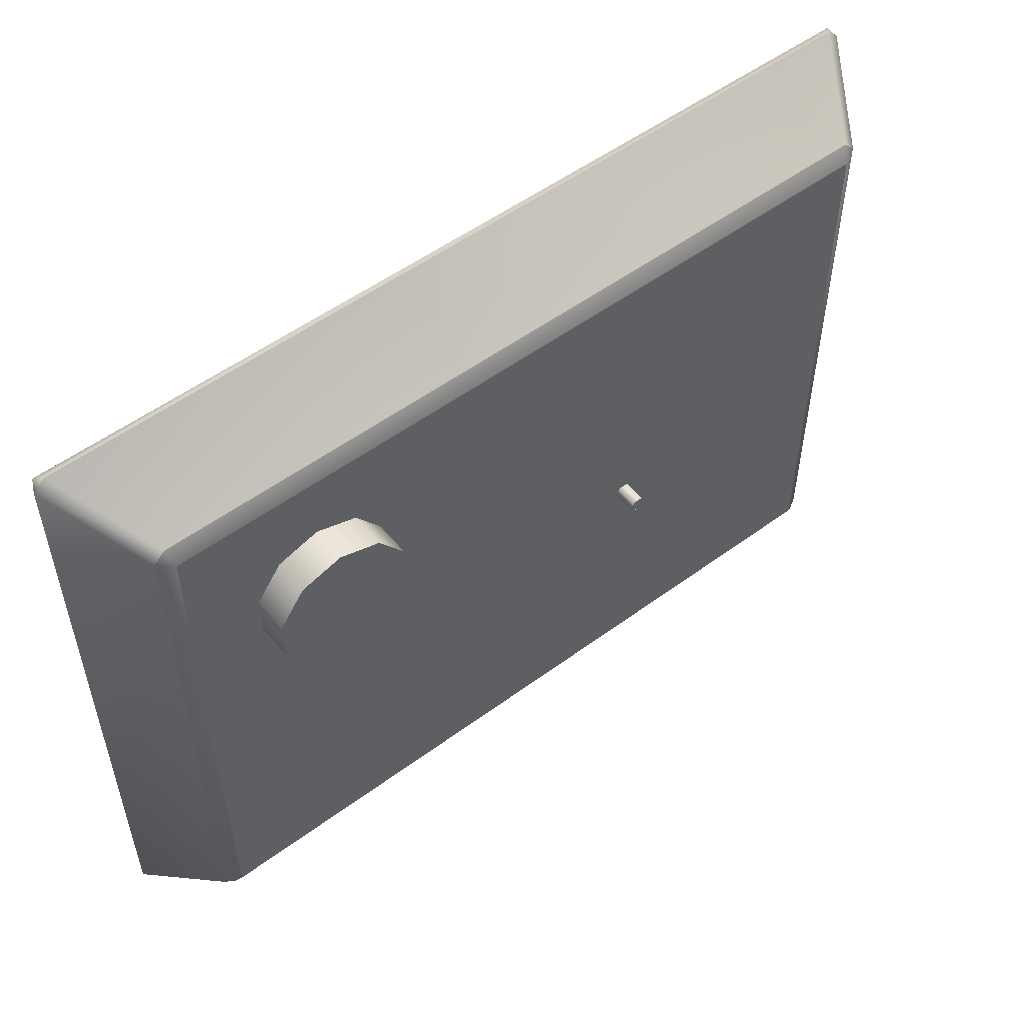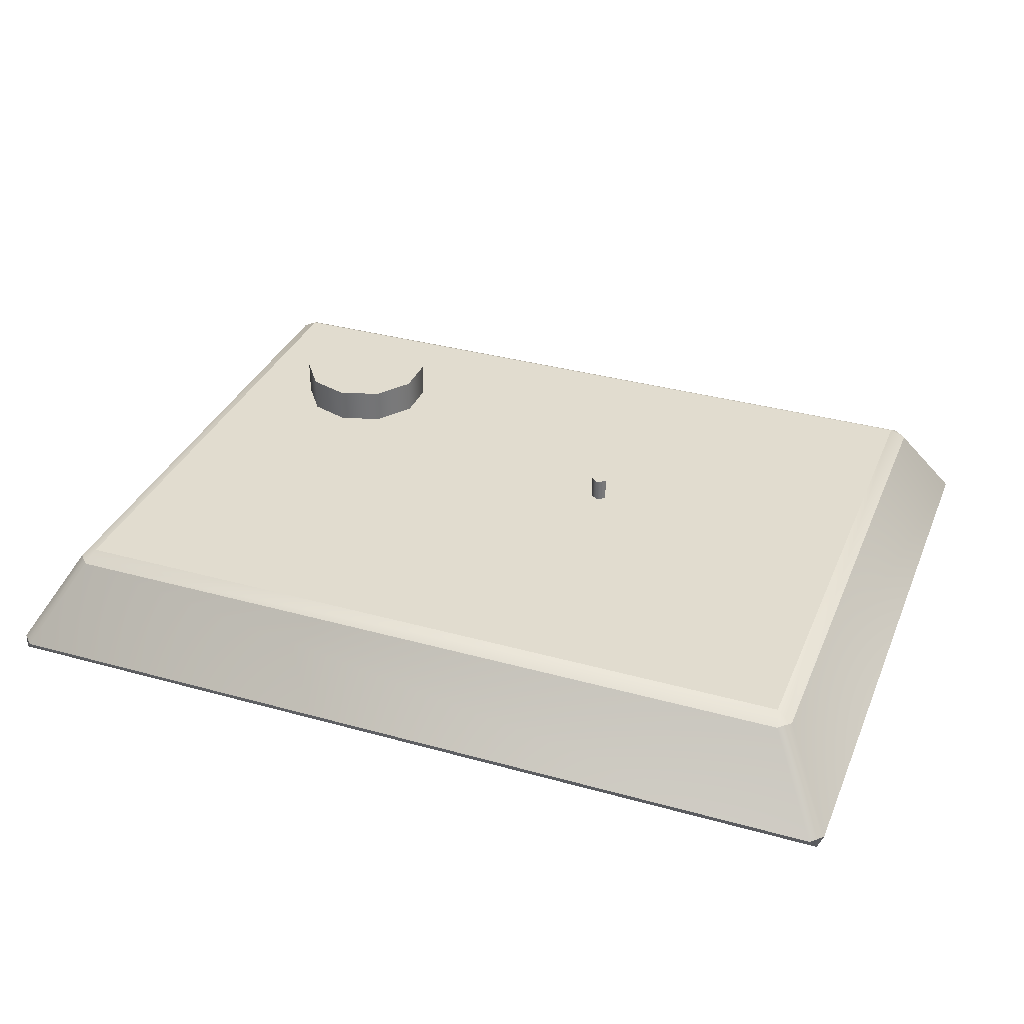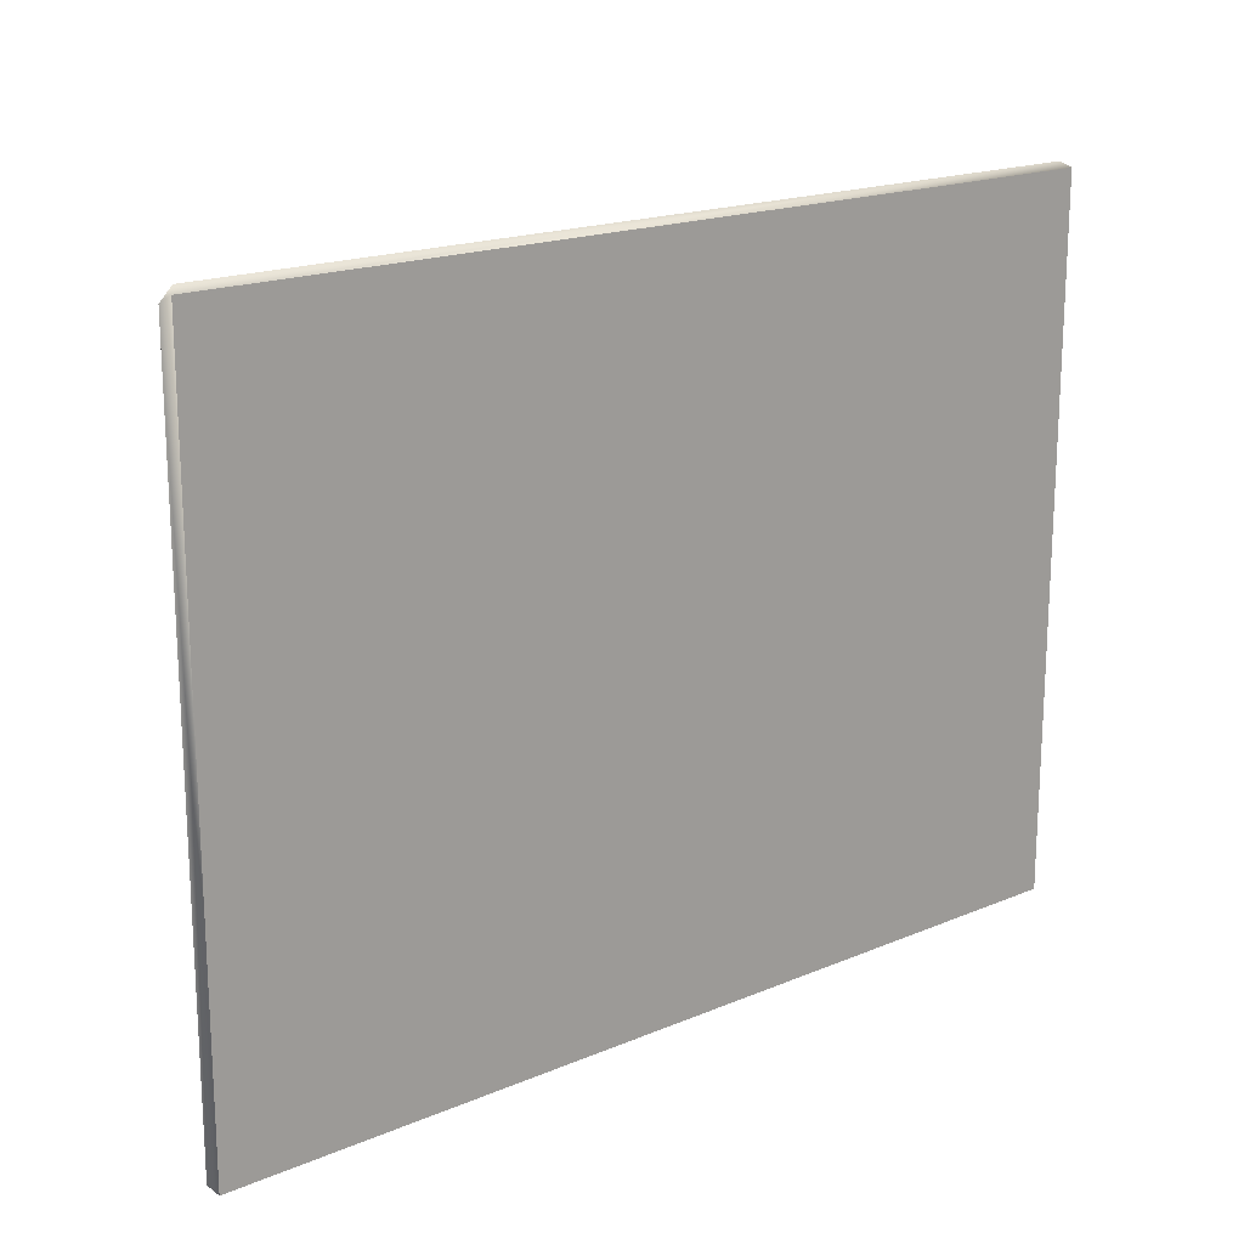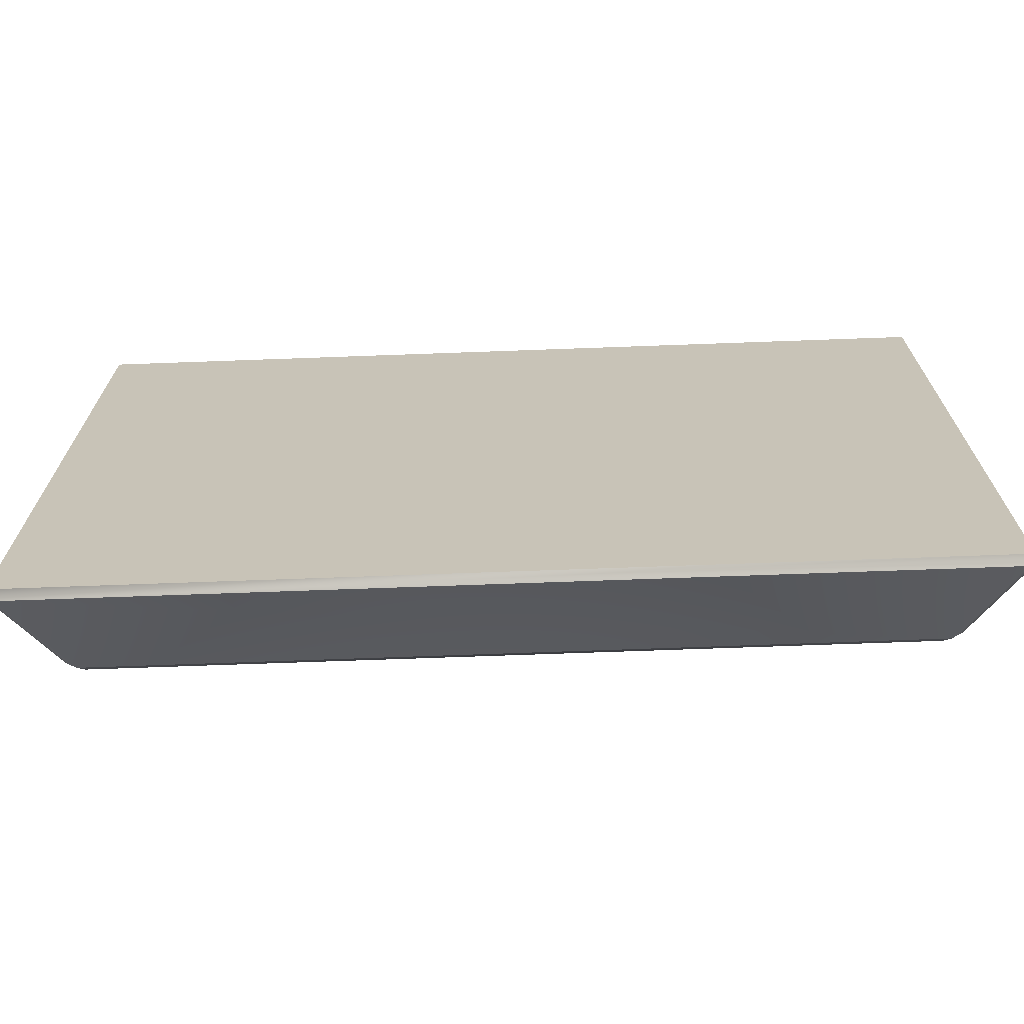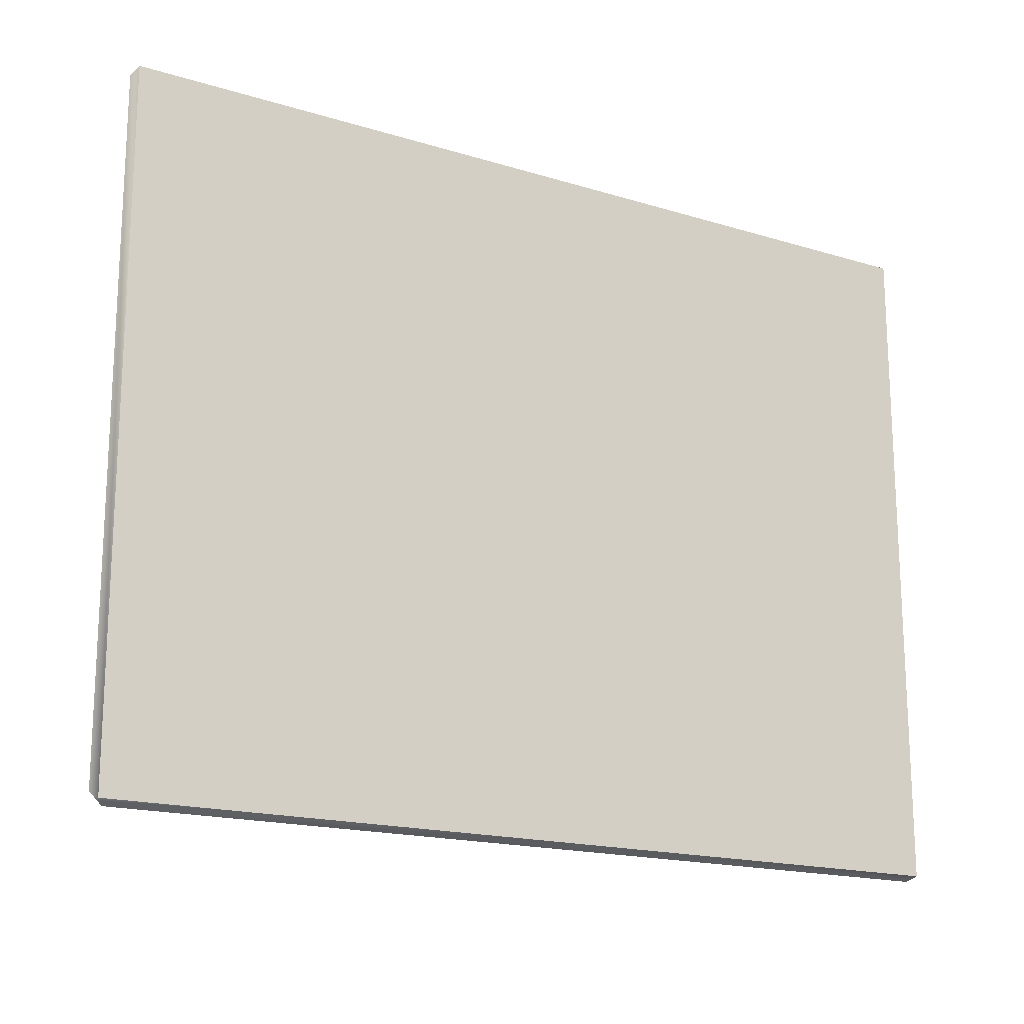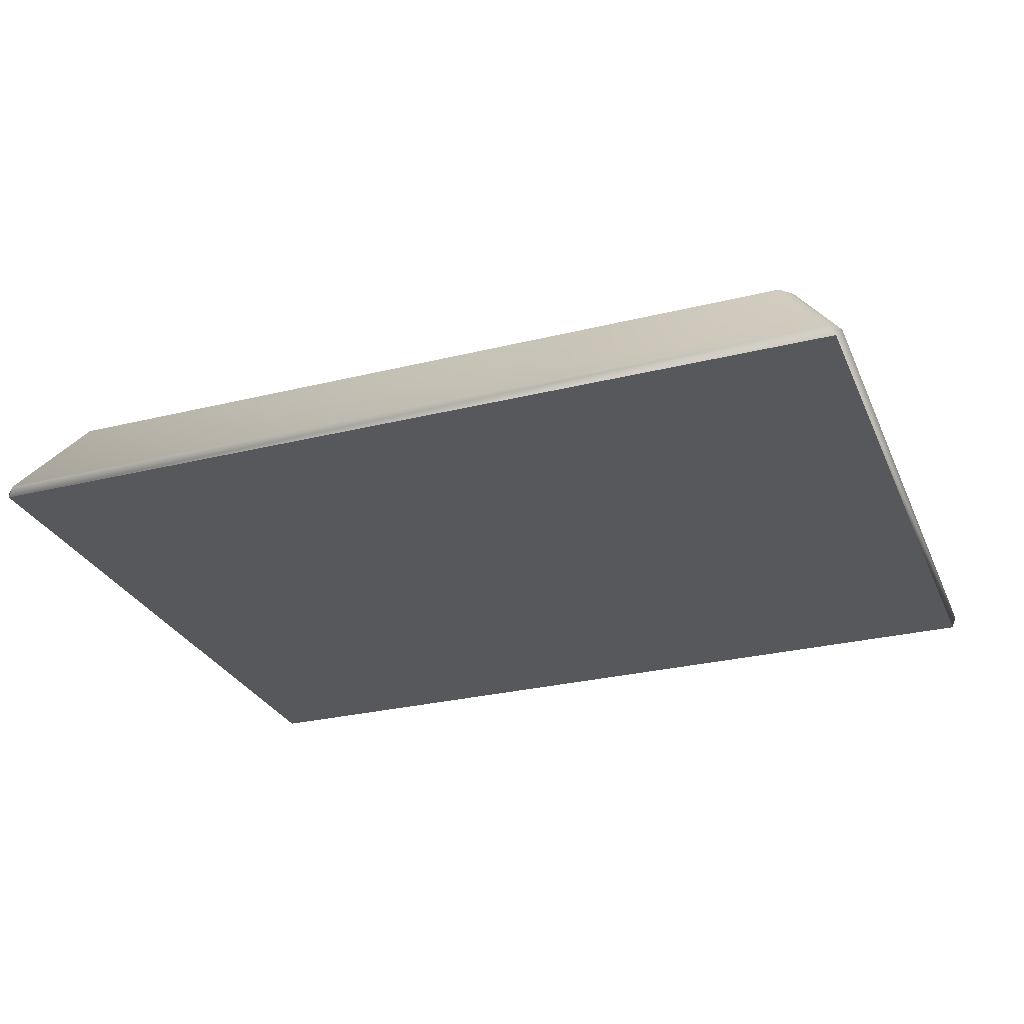
<metadata>
{"format":"obj","ext":"obj","renderer":"f3d","projection":"perspective","resolution":1024,"background":"white","views":[{"elev":53.2,"azim":141.7,"up":"+Z"},{"elev":34.2,"azim":-159.3,"up":"+Y"},{"elev":18.2,"azim":-39.2,"up":"+Z"},{"elev":-69.9,"azim":2.1,"up":"+Z"},{"elev":-17.4,"azim":-31.3,"up":"+Z"},{"elev":-28.4,"azim":20.4,"up":"+Y"}]}
</metadata>
<code>
o Cube
v 10.69 -0.1962 -6.371
v 10.6 -0 -6.025
v 10.95 -0.1962 -6.114
v 11.97 -2.287 -7.394
v 11.82 -2.091 -7.506
v 12.08 -2.091 -7.248
v 10.95 -0.1962 6.114
v 10.6 -0 6.025
v 10.69 -0.1962 6.371
v 12.08 -2.091 7.248
v 11.82 -2.091 7.506
v 11.97 -2.287 7.394
v -6.114 -0.1962 -6.371
v -6.371 -0.1962 -6.114
v -6.025 -0 -6.025
v -7.506 -2.091 -7.248
v -7.248 -2.091 -7.506
v -7.394 -2.287 -7.394
v -6.371 -0.1962 6.114
v -6.114 -0.1962 6.371
v -6.025 -0 6.025
v -7.394 -2.287 7.394
v -7.248 -2.091 7.506
v -7.506 -2.091 7.248
f 18 4 12 22
f 24 19 14 16
f 11 9 20 23
f 2 15 21 8
f 6 3 7 10
f 1 2 3
f 4 5 6
f 7 8 9
f 10 11 12
f 13 14 15
f 16 17 18
f 19 20 21
f 22 23 24
f 18 22 24 16
f 4 18 17 5
f 3 6 5 1
f 23 20 19 24
f 9 11 10 7
f 13 17 16 14
f 8 21 20 9
f 2 8 7 3
f 22 12 11 23
f 21 15 14 19
f 15 2 1 13
f 12 4 6 10
f 17 13 1 5
o Cylinder.004
v -0 0.2957 -0.183
v -0 0.7915 -0.183
v 0.174 0.2957 -0.05654
v 0.174 0.7915 -0.05654
v 0.1075 0.2957 0.148
v 0.1075 0.7915 0.148
v -0.1075 0.2957 0.148
v -0.1075 0.7915 0.148
v -0.174 0.2957 -0.05654
v -0.174 0.7915 -0.05654
f 25 26 28 27
f 27 28 30 29
f 29 30 32 31
f 26 32 30
f 31 32 34 33
f 33 34 26 25
f 30 28 26
f 26 34 32
o Cylinder.002
v 7.623 0 4.574
v 7.623 0.7684 4.574
v 8.519 0 4.283
v 8.519 0.7684 4.283
v 9.073 0 3.52
v 9.073 0.7684 3.52
v 9.073 0 2.578
v 9.073 0.7684 2.578
v 8.519 0 1.816
v 8.519 0.7684 1.816
v 7.623 0 1.525
v 7.623 0.7684 1.525
v 6.727 0 1.816
v 6.727 0.7684 1.816
v 6.173 0 2.578
v 6.173 0.7684 2.578
v 6.173 0 3.52
v 6.173 0.7684 3.52
v 6.727 0 4.283
v 6.727 0.7684 4.283
f 35 37 38 36
f 37 39 40 38
f 39 41 42 40
f 41 43 44 42
f 43 45 46 44
f 45 47 48 46
f 47 49 50 48
f 49 51 52 50
f 54 36 44
f 51 53 54 52
f 53 35 36 54
f 36 38 44
f 38 40 44
f 40 42 44
f 44 46 48
f 48 50 44
f 50 52 44
f 52 54 44

</code>
